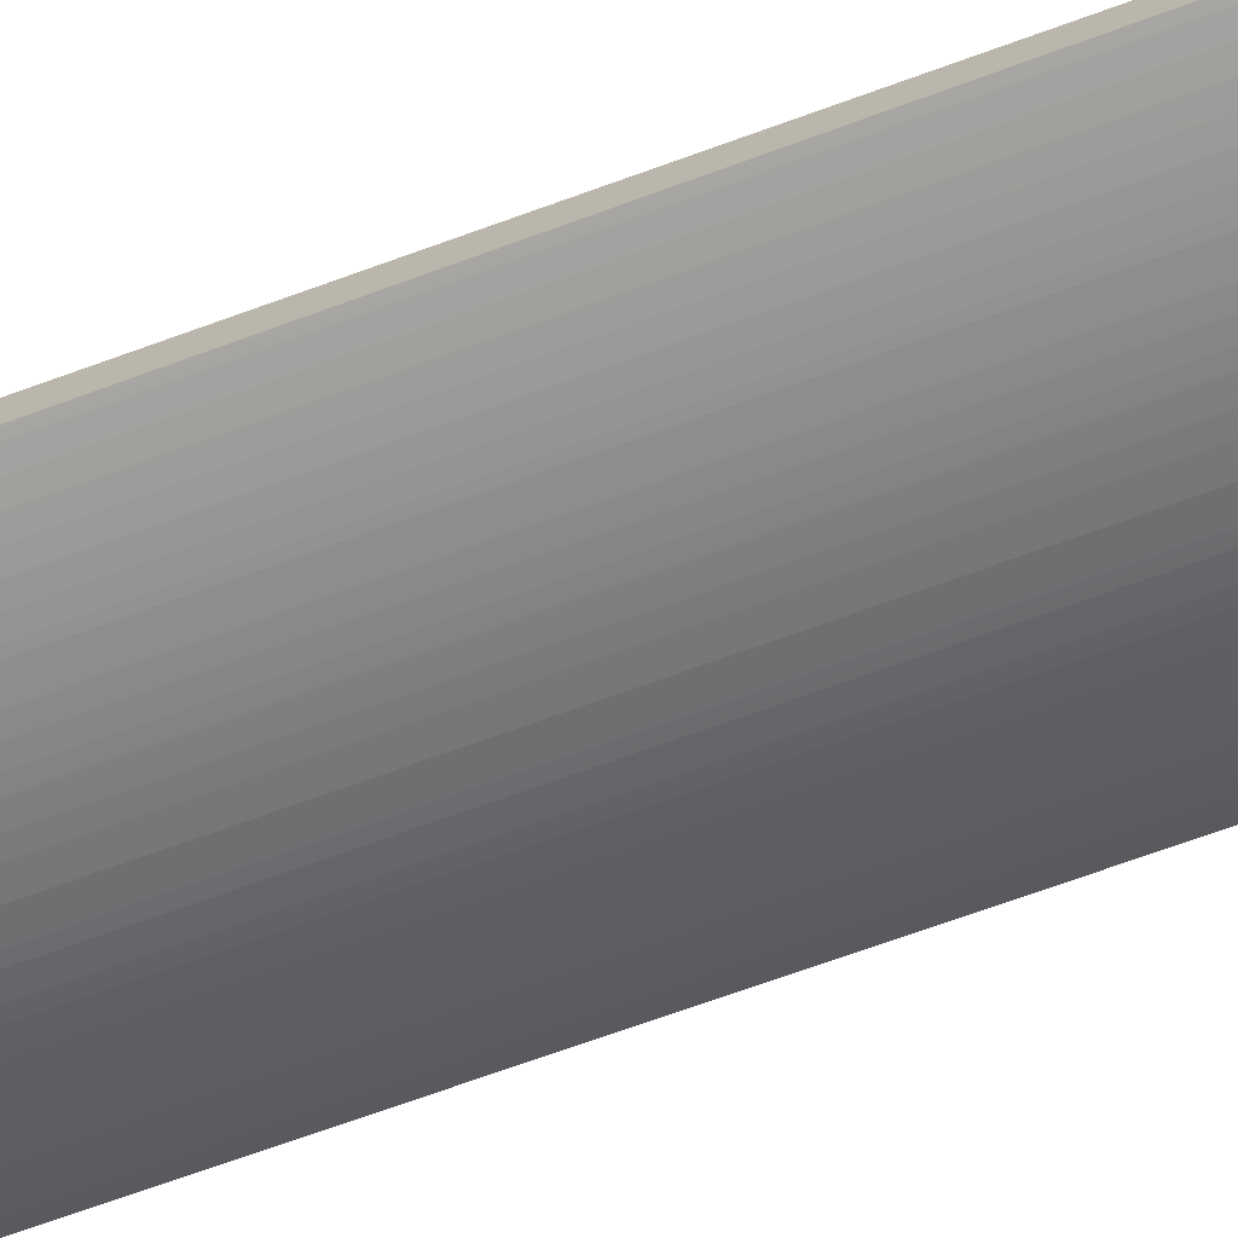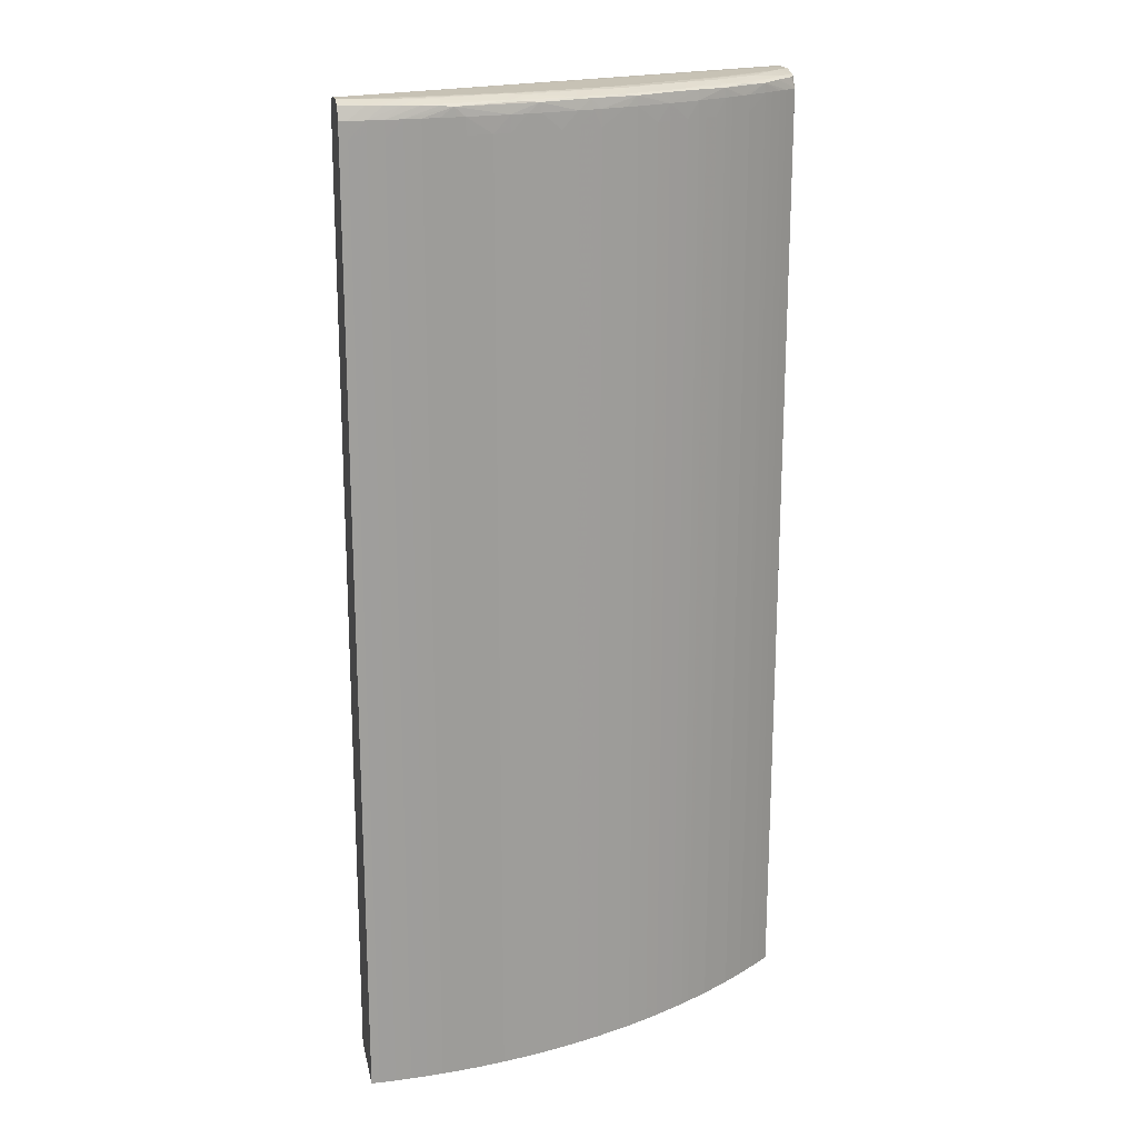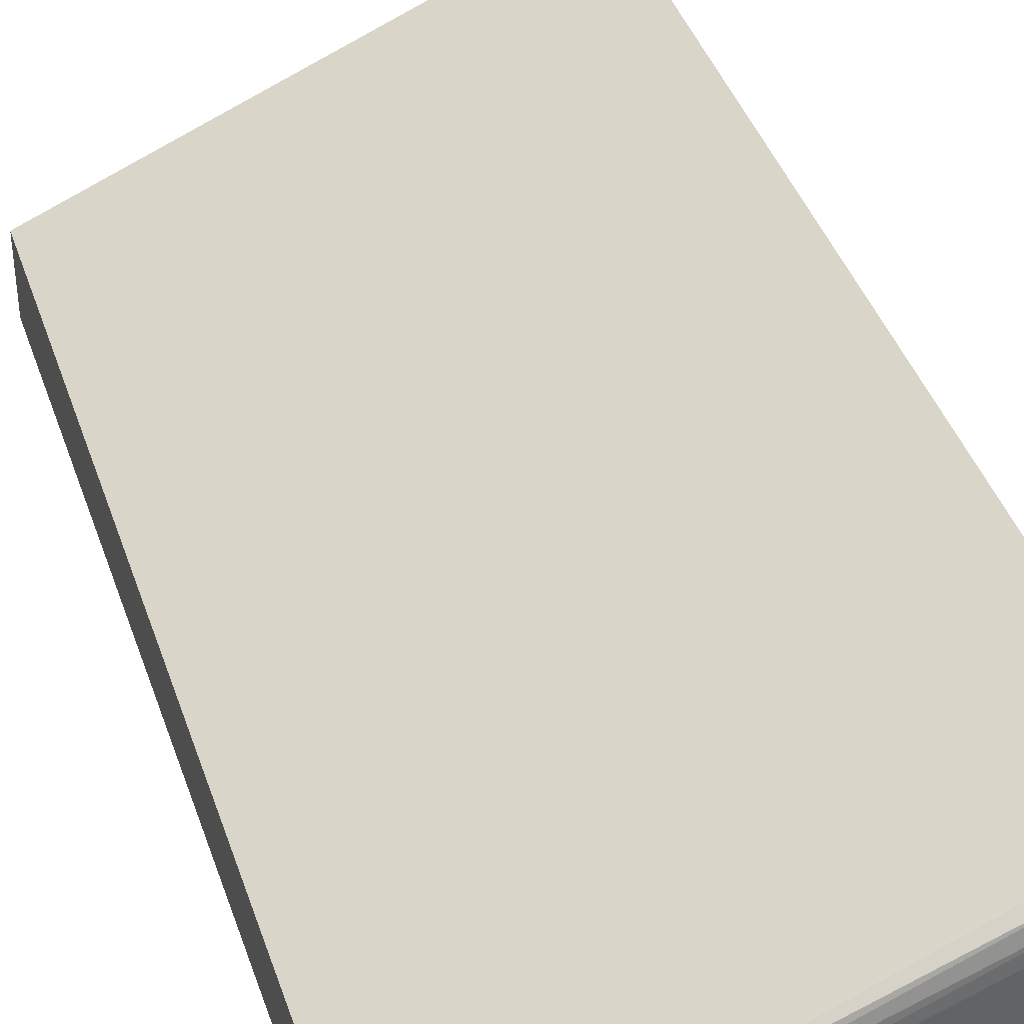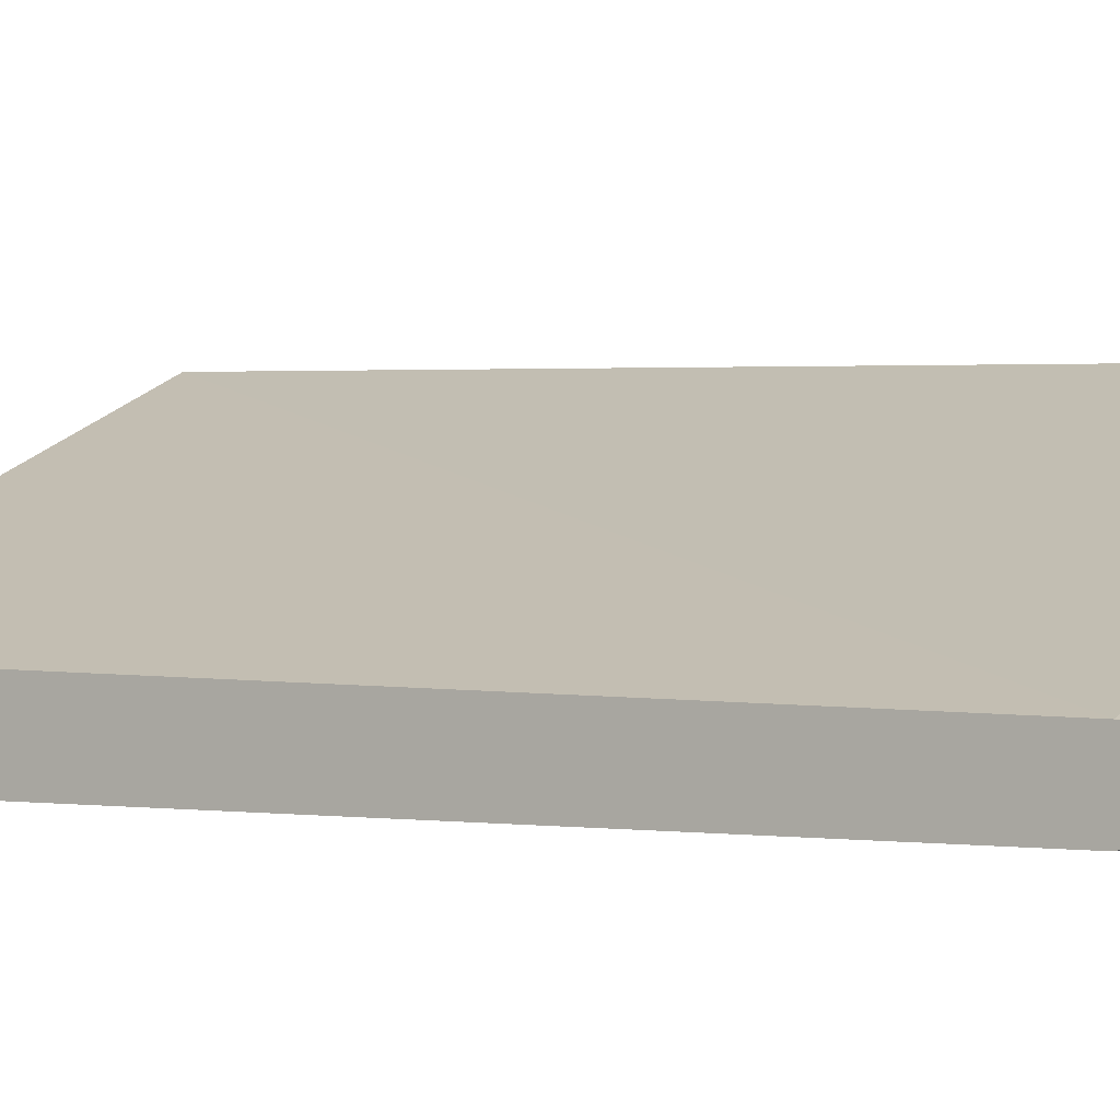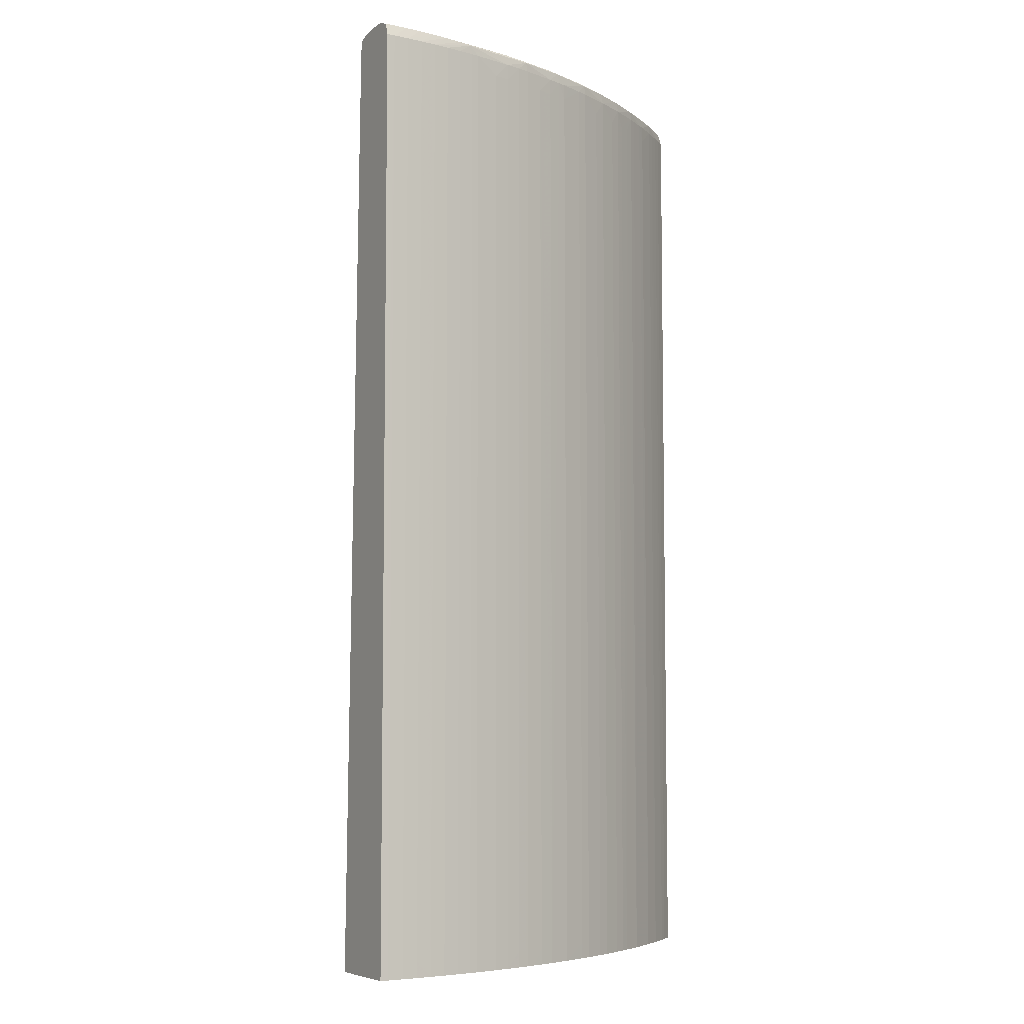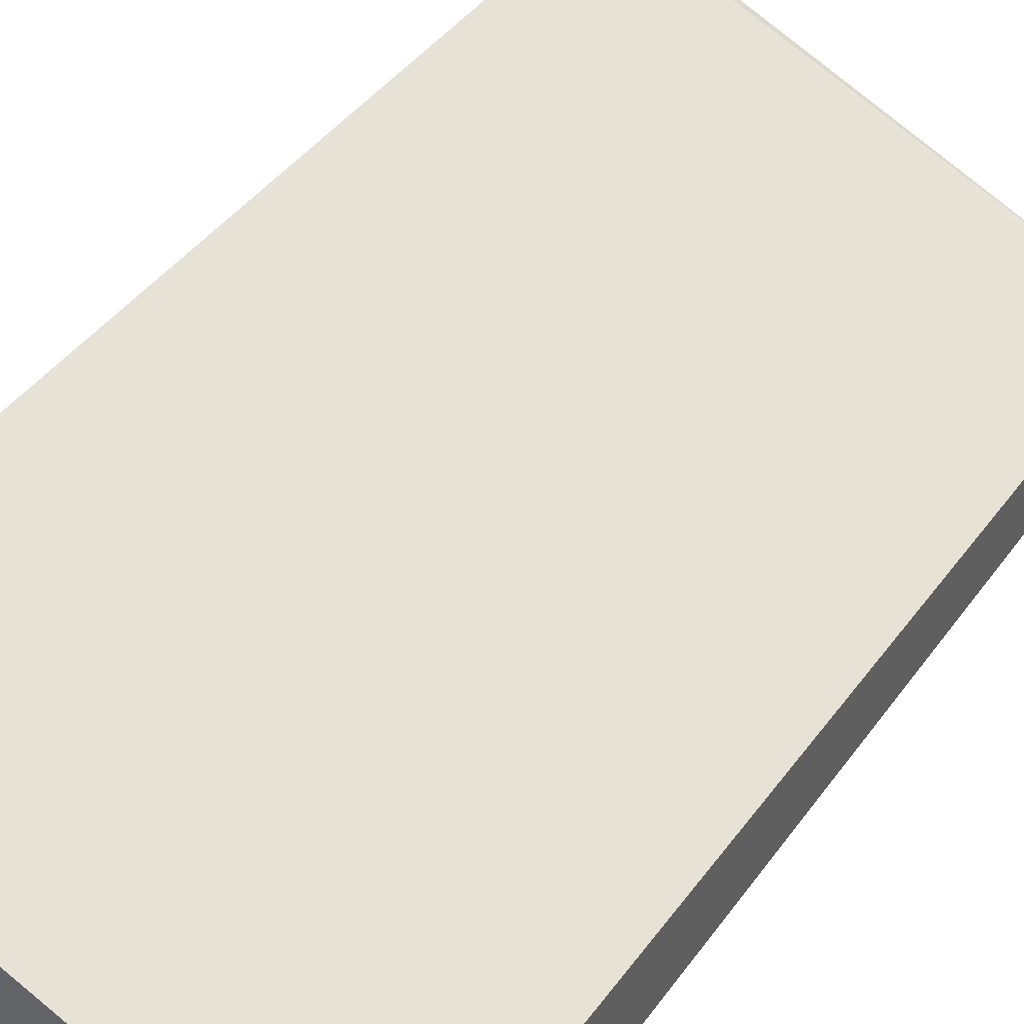
<metadata>
{"format":"obj","ext":"obj","renderer":"f3d","projection":"perspective","resolution":1024,"background":"white","views":[{"elev":-73.9,"azim":109.7,"up":"+Z"},{"elev":19.0,"azim":168.5,"up":"+Y"},{"elev":39.9,"azim":162.0,"up":"+Z"},{"elev":-0.4,"azim":124.8,"up":"+Z"},{"elev":-6.3,"azim":149.2,"up":"+Y"},{"elev":44.4,"azim":33.3,"up":"+Z"}]}
</metadata>
<code>
v 1.137e-05 0.06922 -0.0649
v -0.0453 0.06922 -0.04648
v -0.0453 -0.0246 -0.04402
v -0.0453 0.06922 -0.05448
v -0.0453 0.07078 -0.04856
v -0.0453 0.07087 -0.05012
v -0.0453 0.07052 -0.0535
v -0.0453 0.07046 -0.05364
v -0.04494 0.0703 -0.05444
v -0.04375 0.07048 -0.05494
v -0.04323 0.07023 -0.05591
v -0.04417 0.06922 -0.0554
v -0.04147 0.07012 -0.05736
v -0.04337 0.06922 -0.05603
v -0.04233 0.06922 -0.05682
v -0.04153 0.06922 -0.05741
v -0.0396 0.06922 -0.05875
v -0.03881 0.06922 -0.05928
v -0.0396 0.06763 -0.05876
v -0.0396 -0.0246 -0.05876
v -0.03677 -0.0246 -0.06058
v -0.03757 0.06922 -0.06008
v -0.03671 0.07012 -0.06054
v -0.03859 0.07027 -0.05914
v -0.04206 0.07038 -0.05646
v -0.03906 0.07051 -0.05818
v -0.04055 0.07073 -0.05648
v -0.04215 0.07082 -0.05489
v -0.03737 0.07085 -0.05807
v -0.04373 0.07087 -0.0533
v -0.0453 0.07087 -0.05174
v -0.03419 0.07087 -0.05966
v -0.0326 0.07079 -0.06125
v -0.03578 0.07073 -0.05966
v -0.03729 0.0704 -0.05967
v -0.0342 0.07046 -0.06131
v -0.0326 0.07036 -0.06246
v -0.03578 0.0703 -0.06079
v -0.03367 0.07019 -0.0622
v -0.03381 0.06922 -0.06227
v -0.03069 0.06922 -0.06387
v -0.03053 0.0702 -0.06379
v -0.02942 0.07037 -0.06403
v -0.02624 0.07032 -0.06552
v -0.02725 0.07015 -0.06532
v -0.02271 0.0702 -0.06697
v -0.02373 0.06922 -0.06677
v -0.02294 0.06922 -0.06704
v -0.02147 0.06922 -0.06752
v -0.01781 0.07014 -0.0685
v -0.02147 0.07037 -0.06716
v -0.02624 0.07074 -0.06443
v -0.02942 0.07079 -0.06284
v -0.02465 0.07087 -0.06443
v -0.02147 0.07079 -0.06602
v -0.0167 0.07072 -0.06761
v -0.01511 0.07041 -0.0688
v -0.0167 0.07029 -0.06863
v -0.01003 0.07012 -0.07007
v -0.008748 0.07023 -0.07016
v -0.007159 0.07032 -0.07025
v -0.008748 0.07065 -0.0692
v -0.01511 0.07084 -0.06761
v -0.01988 0.07087 -0.06602
v -0.01352 0.07087 -0.06761
v -0.005567 0.07081 -0.0692
v -0.002386 0.07086 -0.0692
v 1.137e-05 0.07087 -0.0692
v -0.02306 0.07087 -0.06284
v 1.137e-05 0.07087 -0.06761
v 1.137e-05 0.07024 -0.06507
v 1.137e-05 0.07067 -0.06602
v -0.0453 0.07036 -0.04705
v 1.137e-05 -0.0246 -0.07085
v 1.137e-05 0.06922 -0.07085
v 1.137e-05 0.07044 -0.07042
v -0.002386 0.07044 -0.07041
v -0.0007965 0.06922 -0.07085
v -0.002386 0.06922 -0.07081
v -0.0007965 0.06763 -0.07085
v -0.0007989 -0.0246 -0.07085
v -0.002388 -0.0246 -0.07082
v -0.005569 -0.0246 -0.07063
v -0.00398 -0.0246 -0.07074
v -0.003978 -0.02302 -0.07075
v -0.003978 0.06763 -0.07075
v -0.002386 0.06763 -0.07082
v -0.003978 0.06922 -0.07074
v -0.005567 0.07038 -0.07032
v -0.003978 0.07042 -0.07037
v -0.007159 0.07074 -0.0692
v -0.005567 0.06922 -0.07063
v -0.007161 -0.0246 -0.07049
v -0.007159 0.06922 -0.07049
v -0.008748 0.06922 -0.07031
v -0.008751 -0.0246 -0.07031
v -0.01027 -0.0246 -0.07011
v -0.01877 -0.0246 -0.06832
v -0.01511 -0.0246 -0.06922
v -0.01352 -0.0246 -0.06955
v -0.01107 -0.0246 -0.06999
v -0.01107 0.06763 -0.06999
v -0.01352 0.06763 -0.06955
v -0.01107 0.06922 -0.06999
v -0.01027 0.06922 -0.07011
v -0.01511 0.06922 -0.06921
v -0.01511 0.06763 -0.06922
v -0.0167 0.06922 -0.06886
v -0.01797 0.06922 -0.06854
v -0.01988 0.06763 -0.06801
v -0.02147 0.06763 -0.06753
v -0.02147 -0.0246 -0.06753
v -0.01988 -0.02302 -0.06801
v -0.01988 -0.0246 -0.06801
v -0.01797 -0.02302 -0.06854
v -0.01797 -0.0246 -0.06854
v -0.0167 -0.0246 -0.06886
v -0.0167 -0.02302 -0.06886
v -0.02373 -0.0246 -0.06678
v -0.02373 0.06763 -0.06678
v -0.02465 0.06922 -0.06642
v -0.02624 0.06922 -0.06582
v -0.02736 0.06922 -0.06537
v -0.02624 0.06763 -0.06582
v -0.02624 -0.02302 -0.06582
v -0.02737 -0.0246 -0.06537
v -0.02624 -0.0246 -0.06582
v -0.03261 -0.0246 -0.06291
v -0.03069 -0.0246 -0.06387
v -0.02942 -0.0246 -0.06446
v -0.02942 -0.02302 -0.06446
v -0.02942 0.06763 -0.06446
v -0.03069 0.06763 -0.06387
v -0.0326 0.06763 -0.06291
v -0.03381 -0.0246 -0.06227
v -0.03461 -0.0246 -0.06183
v -0.03578 0.06763 -0.06115
v -0.03461 0.06763 -0.06183
v -0.03677 0.06922 -0.06058
v -0.0453 -0.0246 -0.05448
v -0.04153 -0.0246 -0.05741
v -0.04338 -0.0246 -0.05603
v -0.04417 -0.0246 -0.0554
v 1.137e-05 -0.0246 -0.06302
f 2 3 1
f 2 4 3
f 5 4 2
f 6 4 5
f 7 4 6
f 8 4 7
f 8 9 4
f 8 7 9
f 10 9 7
f 11 9 10
f 11 4 9
f 11 12 4
f 13 12 11
f 13 14 12
f 13 15 14
f 13 16 15
f 13 17 16
f 18 17 13
f 18 19 17
f 18 20 19
f 18 21 20
f 18 22 21
f 18 23 22
f 18 13 23
f 13 24 23
f 13 11 24
f 25 24 11
f 25 26 24
f 25 27 26
f 25 10 27
f 25 11 10
f 28 27 10
f 28 29 27
f 28 30 29
f 28 7 30
f 28 10 7
f 31 30 7
f 31 6 30
f 31 7 6
f 30 6 32
f 30 32 29
f 33 29 32
f 34 29 33
f 34 27 29
f 34 26 27
f 34 35 26
f 34 36 35
f 34 33 36
f 36 33 37
f 38 36 37
f 38 35 36
f 38 24 35
f 38 23 24
f 39 23 38
f 39 40 23
f 39 41 40
f 39 42 41
f 39 37 42
f 39 38 37
f 42 37 43
f 44 42 43
f 44 45 42
f 46 45 44
f 46 47 45
f 46 48 47
f 46 49 48
f 46 50 49
f 46 51 50
f 46 44 51
f 44 52 51
f 44 43 52
f 52 43 53
f 52 53 54
f 52 54 55
f 51 52 55
f 56 51 55
f 57 51 56
f 57 58 51
f 57 59 58
f 57 60 59
f 57 61 60
f 57 62 61
f 57 63 62
f 57 56 63
f 56 55 63
f 64 63 55
f 65 63 64
f 65 66 63
f 65 67 66
f 65 68 67
f 65 64 68
f 64 69 68
f 64 32 69
f 54 32 64
f 54 53 32
f 33 32 53
f 43 33 53
f 43 37 33
f 54 64 55
f 32 6 69
f 6 68 69
f 70 68 6
f 70 71 68
f 72 71 70
f 72 73 71
f 72 5 73
f 72 70 5
f 70 6 5
f 73 5 2
f 73 2 71
f 71 2 1
f 71 1 68
f 68 1 74
f 75 68 74
f 76 68 75
f 76 77 68
f 78 77 76
f 78 79 77
f 78 80 79
f 78 75 80
f 78 76 75
f 80 75 74
f 81 80 74
f 81 82 80
f 81 74 82
f 82 74 83
f 84 82 83
f 84 85 82
f 84 83 85
f 85 83 86
f 85 86 82
f 86 87 82
f 86 79 87
f 88 79 86
f 89 79 88
f 89 90 79
f 89 66 90
f 89 91 66
f 89 61 91
f 89 88 61
f 88 92 61
f 88 86 92
f 86 83 92
f 93 92 83
f 94 92 93
f 94 59 92
f 94 95 59
f 94 93 95
f 96 95 93
f 96 97 95
f 96 93 97
f 93 83 97
f 83 74 97
f 97 74 98
f 99 97 98
f 100 97 99
f 101 97 100
f 101 102 97
f 101 100 102
f 102 100 103
f 104 102 103
f 105 102 104
f 105 97 102
f 105 95 97
f 105 59 95
f 105 104 59
f 104 106 59
f 104 103 106
f 106 103 107
f 106 107 108
f 106 108 50
f 106 50 59
f 50 58 59
f 50 51 58
f 50 108 109
f 49 50 109
f 49 109 110
f 49 110 111
f 49 111 48
f 111 112 48
f 111 110 112
f 113 112 110
f 114 112 113
f 114 98 112
f 114 113 98
f 113 110 98
f 110 109 98
f 115 98 109
f 116 98 115
f 116 117 98
f 116 115 117
f 115 118 117
f 115 108 118
f 115 109 108
f 108 99 118
f 107 99 108
f 107 103 99
f 100 99 103
f 117 118 99
f 117 99 98
f 112 98 119
f 112 119 48
f 120 48 119
f 120 47 48
f 120 121 47
f 122 121 120
f 122 45 121
f 122 123 45
f 122 124 123
f 122 120 124
f 120 119 124
f 125 124 119
f 125 126 124
f 127 126 125
f 127 119 126
f 127 125 119
f 119 98 126
f 126 98 21
f 128 126 21
f 129 126 128
f 130 126 129
f 130 131 126
f 130 129 131
f 131 129 132
f 131 132 126
f 132 123 126
f 132 41 123
f 132 133 41
f 129 133 132
f 129 134 133
f 129 128 134
f 135 134 128
f 135 40 134
f 135 136 40
f 135 128 136
f 136 128 21
f 136 21 137
f 136 137 138
f 40 136 138
f 139 40 138
f 139 23 40
f 139 22 23
f 139 21 22
f 139 137 21
f 139 138 137
f 40 41 134
f 41 133 134
f 41 45 123
f 42 45 41
f 124 126 123
f 98 74 21
f 21 74 3
f 140 21 3
f 141 21 140
f 20 21 141
f 19 20 141
f 19 141 16
f 17 19 16
f 15 16 141
f 15 141 142
f 15 142 14
f 12 14 142
f 12 142 143
f 12 143 4
f 143 140 4
f 143 142 140
f 142 141 140
f 140 3 4
f 144 3 74
f 144 1 3
f 144 74 1
f 47 121 45
f 60 92 59
f 60 61 92
f 91 61 62
f 91 62 63
f 91 63 66
f 90 66 77
f 90 77 79
f 67 77 66
f 67 68 77
f 80 87 79
f 82 87 80
f 35 24 26

</code>
